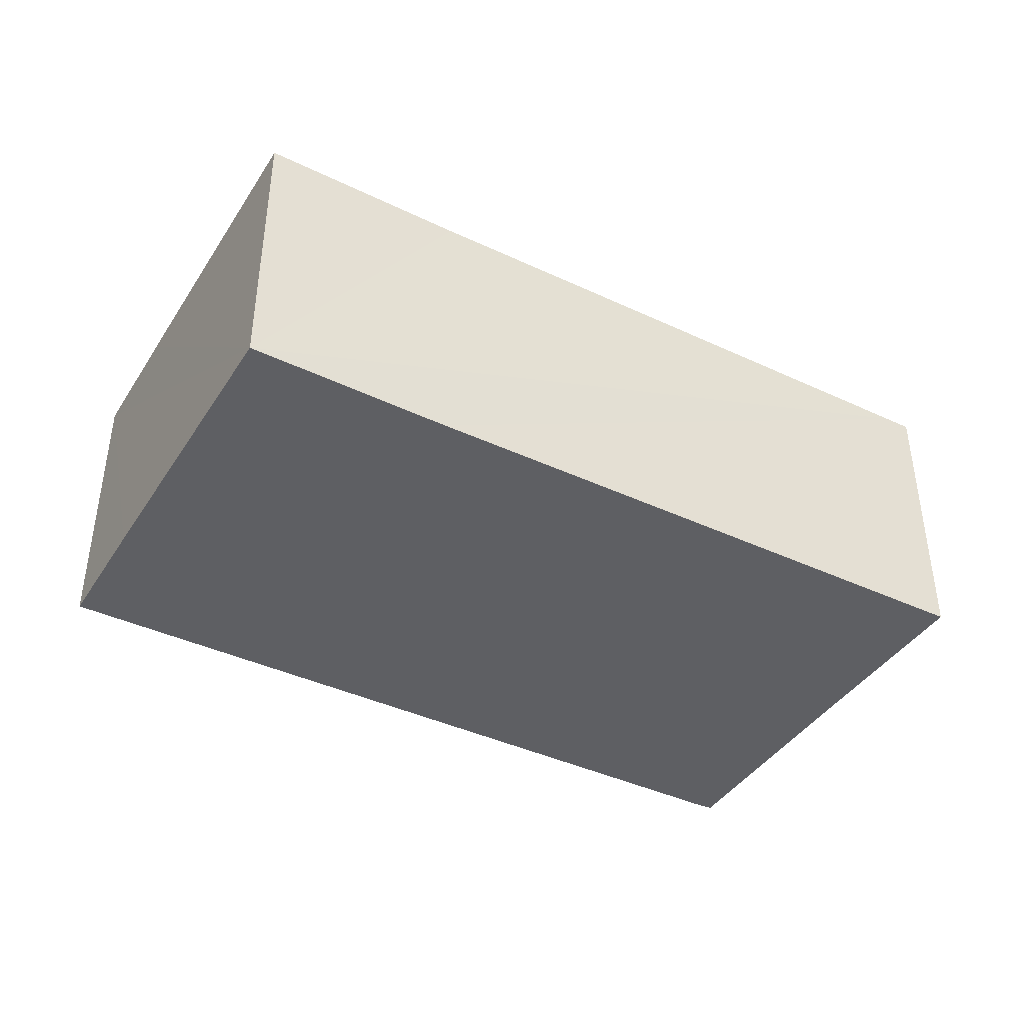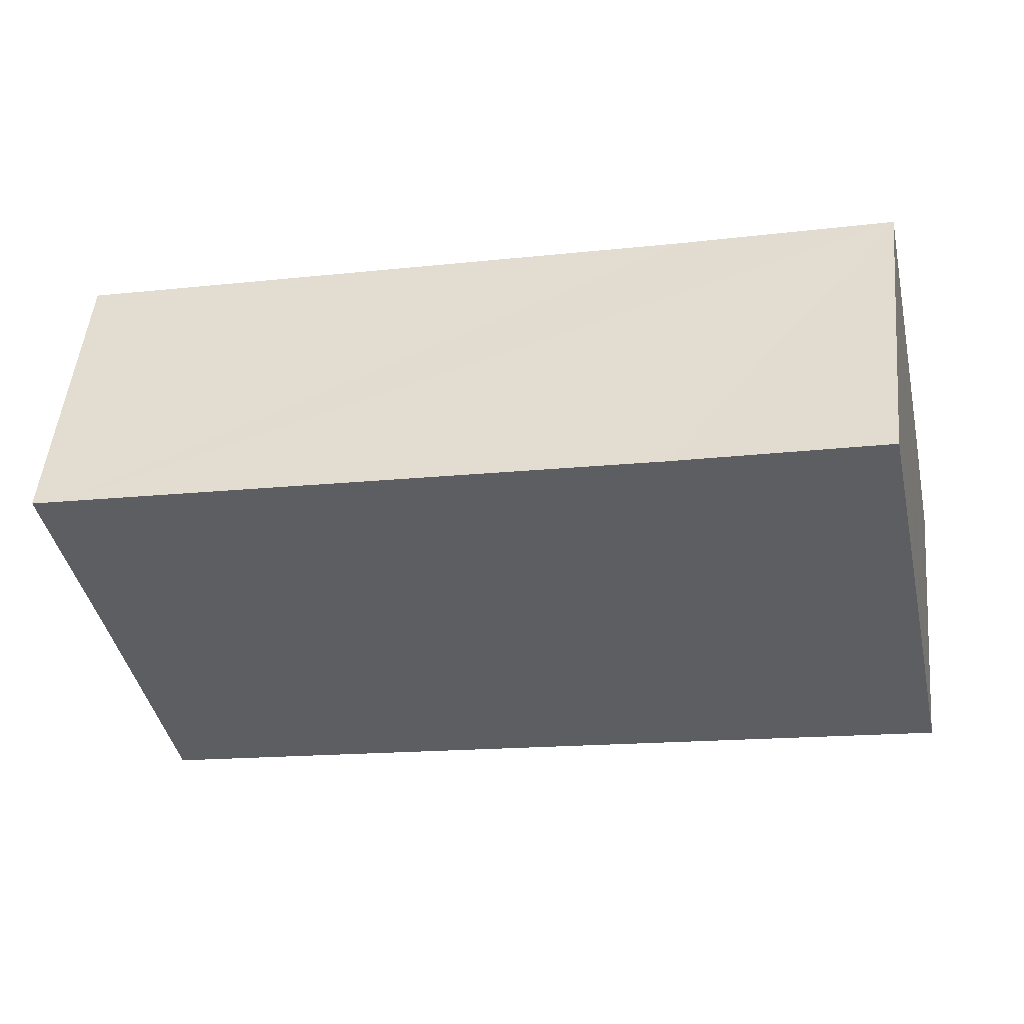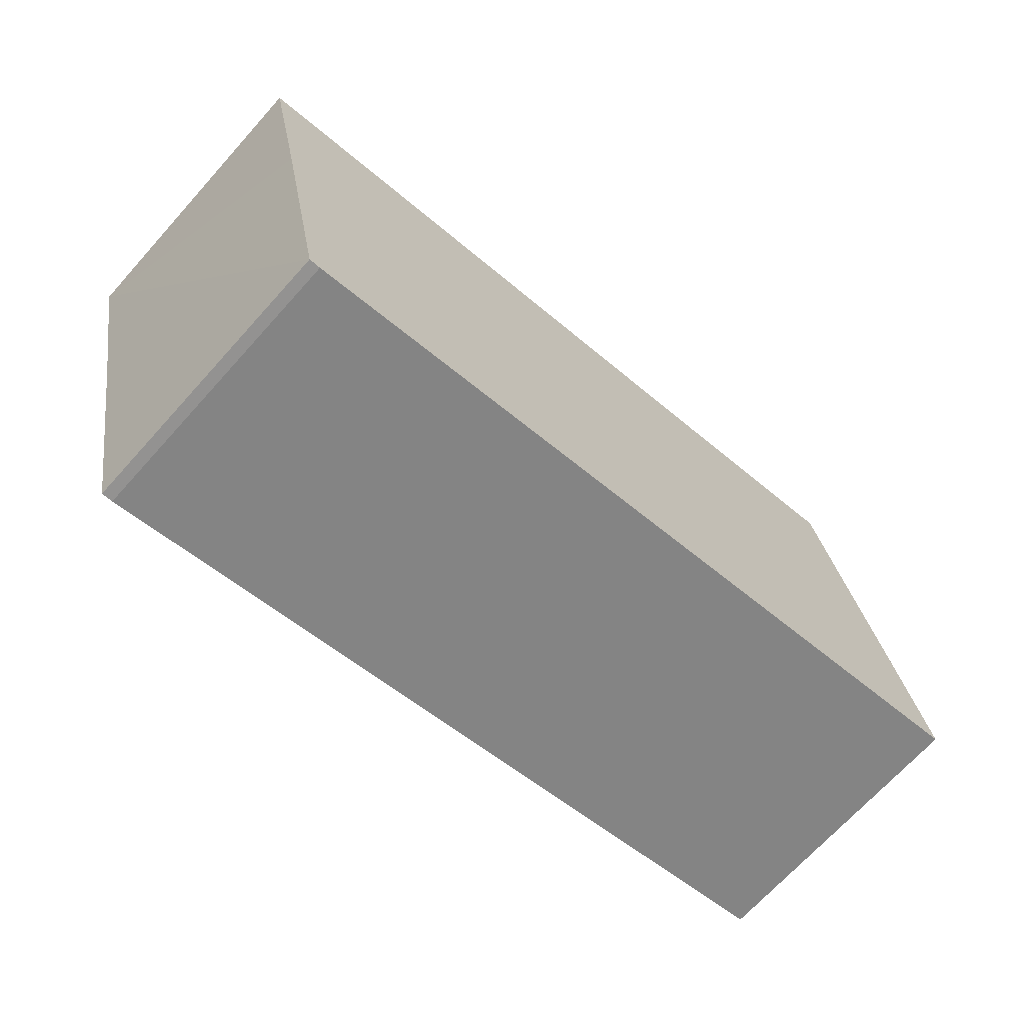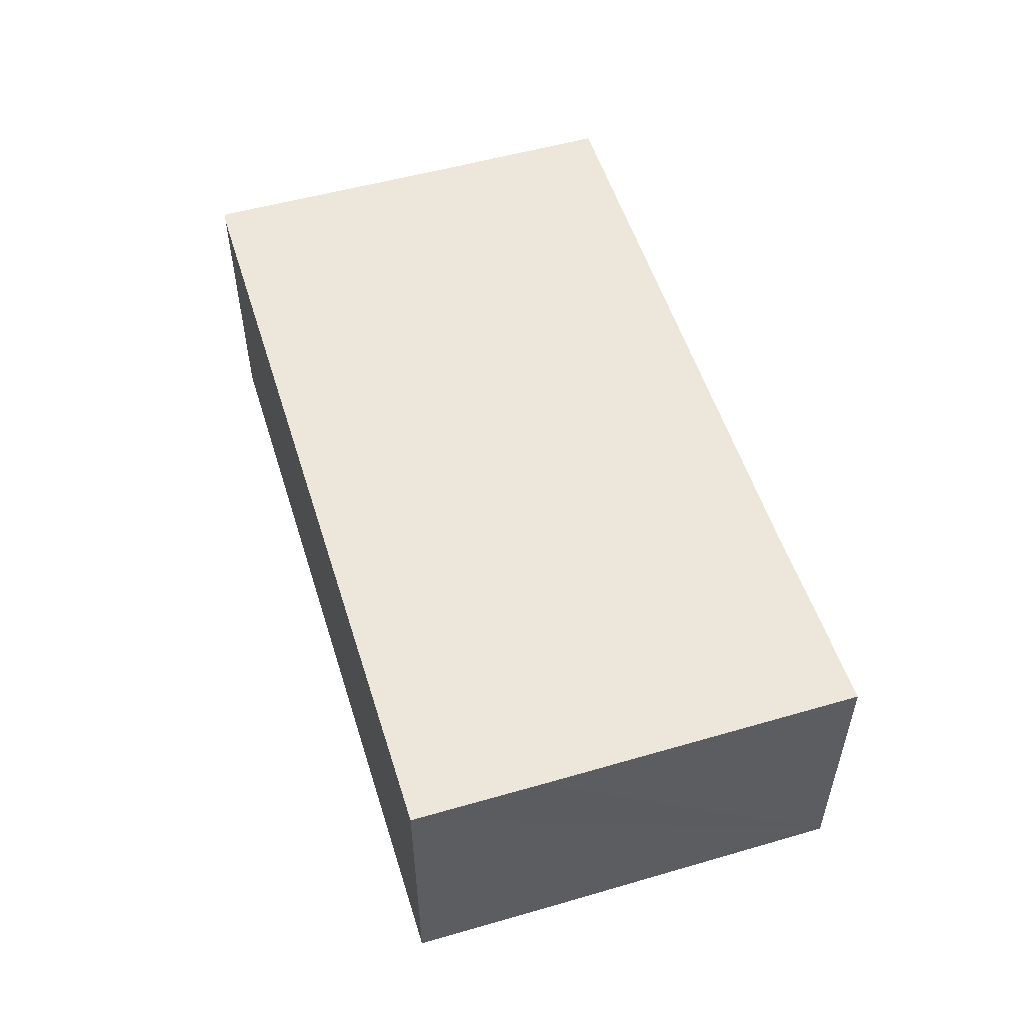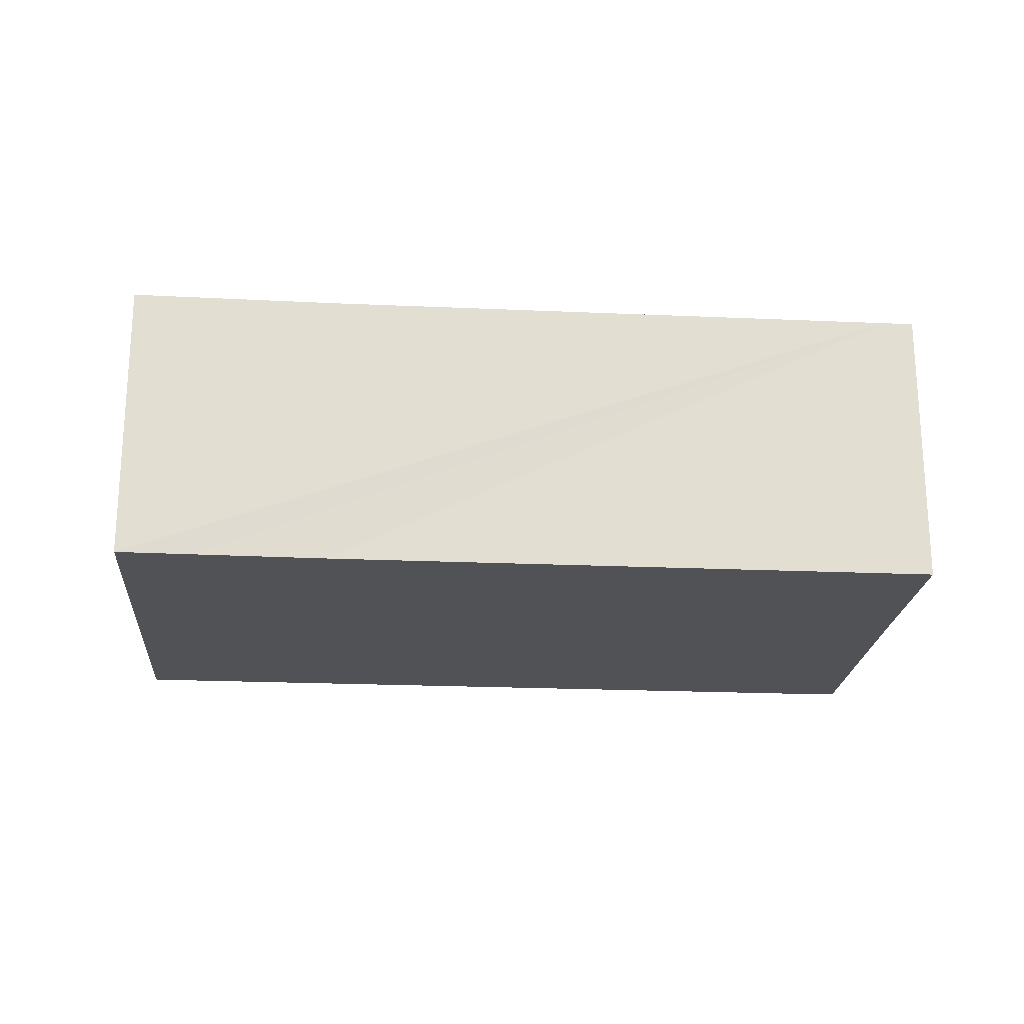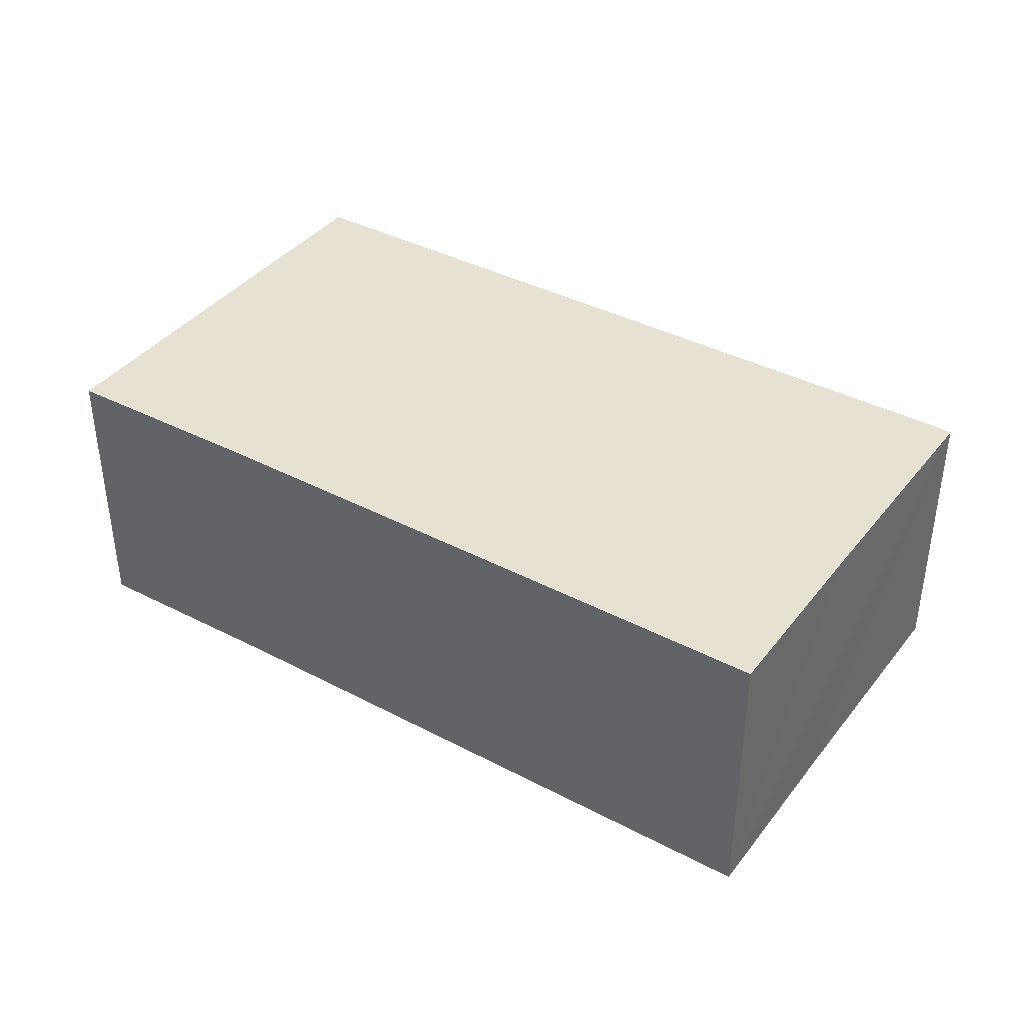
<metadata>
{"format":"obj","ext":"obj","renderer":"f3d","projection":"perspective","resolution":1024,"background":"white","views":[{"elev":-40.5,"azim":-17.6,"up":"+Y"},{"elev":50.7,"azim":-174.4,"up":"+Z"},{"elev":-69.3,"azim":138.0,"up":"+Z"},{"elev":54.0,"azim":-94.9,"up":"+Y"},{"elev":-21.1,"azim":7.7,"up":"+Y"},{"elev":38.9,"azim":45.7,"up":"+Y"}]}
</metadata>
<code>
v  25.09 8.275 2.339
v  25.43 8.275 7.924
v  26.25 8.275 7.746
v  8.698 8.275 11.55
v  4.954 8.275 12.41
v  2.812 8.275 12.91
v  0.808 8.275 3.761
v  23.55 8.275 -5.101
v  0 8.275 5.067e-16
v  23.22 8.275 -5.074
v  2.812 -7.906e-16 12.91
v  4.954 -7.602e-16 12.41
v  8.698 -7.072e-16 11.55
v  25.43 -4.852e-16 7.924
v  26.25 -4.743e-16 7.746
v  25.09 -1.432e-16 2.339
v  23.55 3.123e-16 -5.101
v  23.22 3.107e-16 -5.074
v  0 0 0
v  0.808 -2.303e-16 3.761
g defaultobject
f 1 2 3
f 2 1 4
f 4 1 5
f 5 1 6
f 6 1 7
f 7 1 8
f 7 8 9
f 9 8 10
f 11 5 6
f 5 11 4
f 4 11 2
f 2 11 12
f 2 12 13
f 2 13 14
f 2 14 3
f 3 14 15
f 15 1 3
f 1 15 8
f 8 15 16
f 8 16 17
f 17 10 8
f 10 17 18
f 18 9 10
f 9 18 19
f 7 11 6
f 11 7 9
f 11 9 20
f 20 9 19
f 16 18 17
f 18 16 15
f 18 15 14
f 18 14 19
f 19 14 13
f 19 13 12
f 19 12 11
f 19 11 20

</code>
